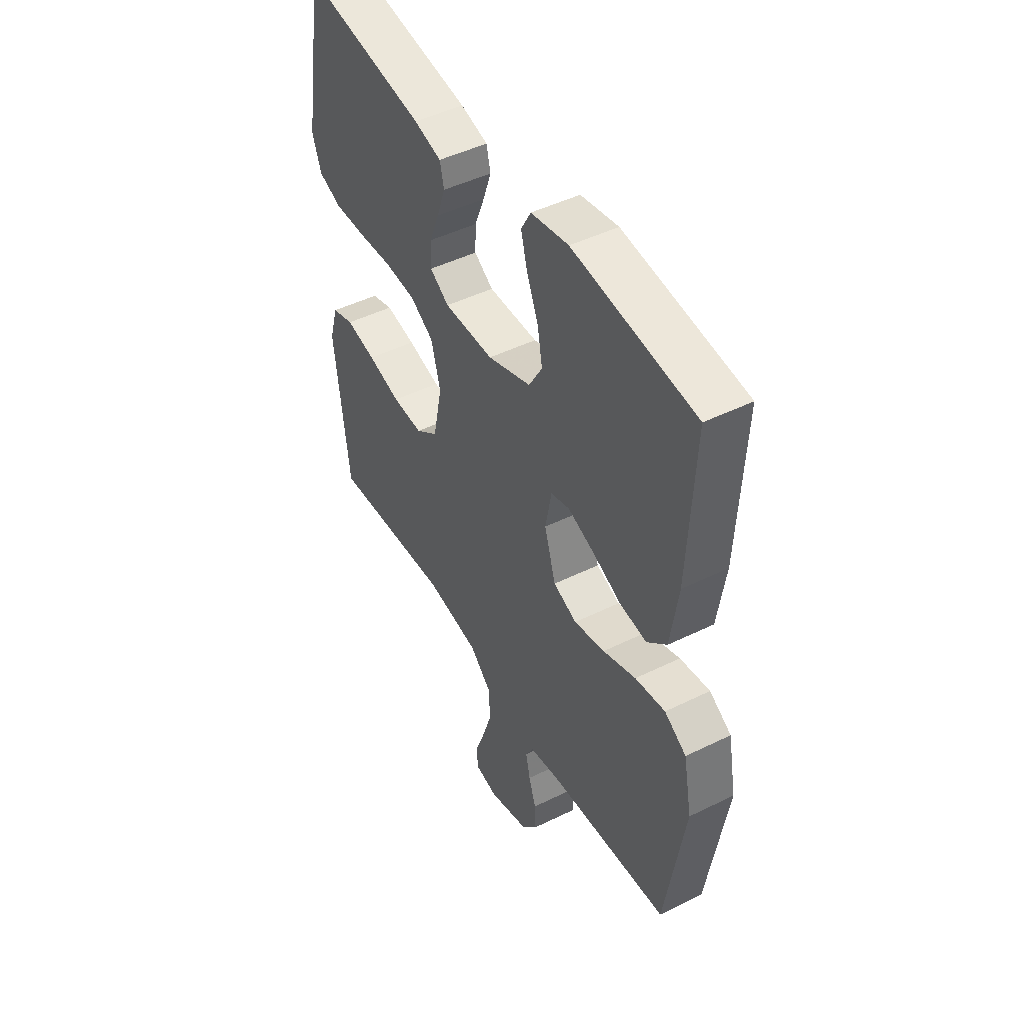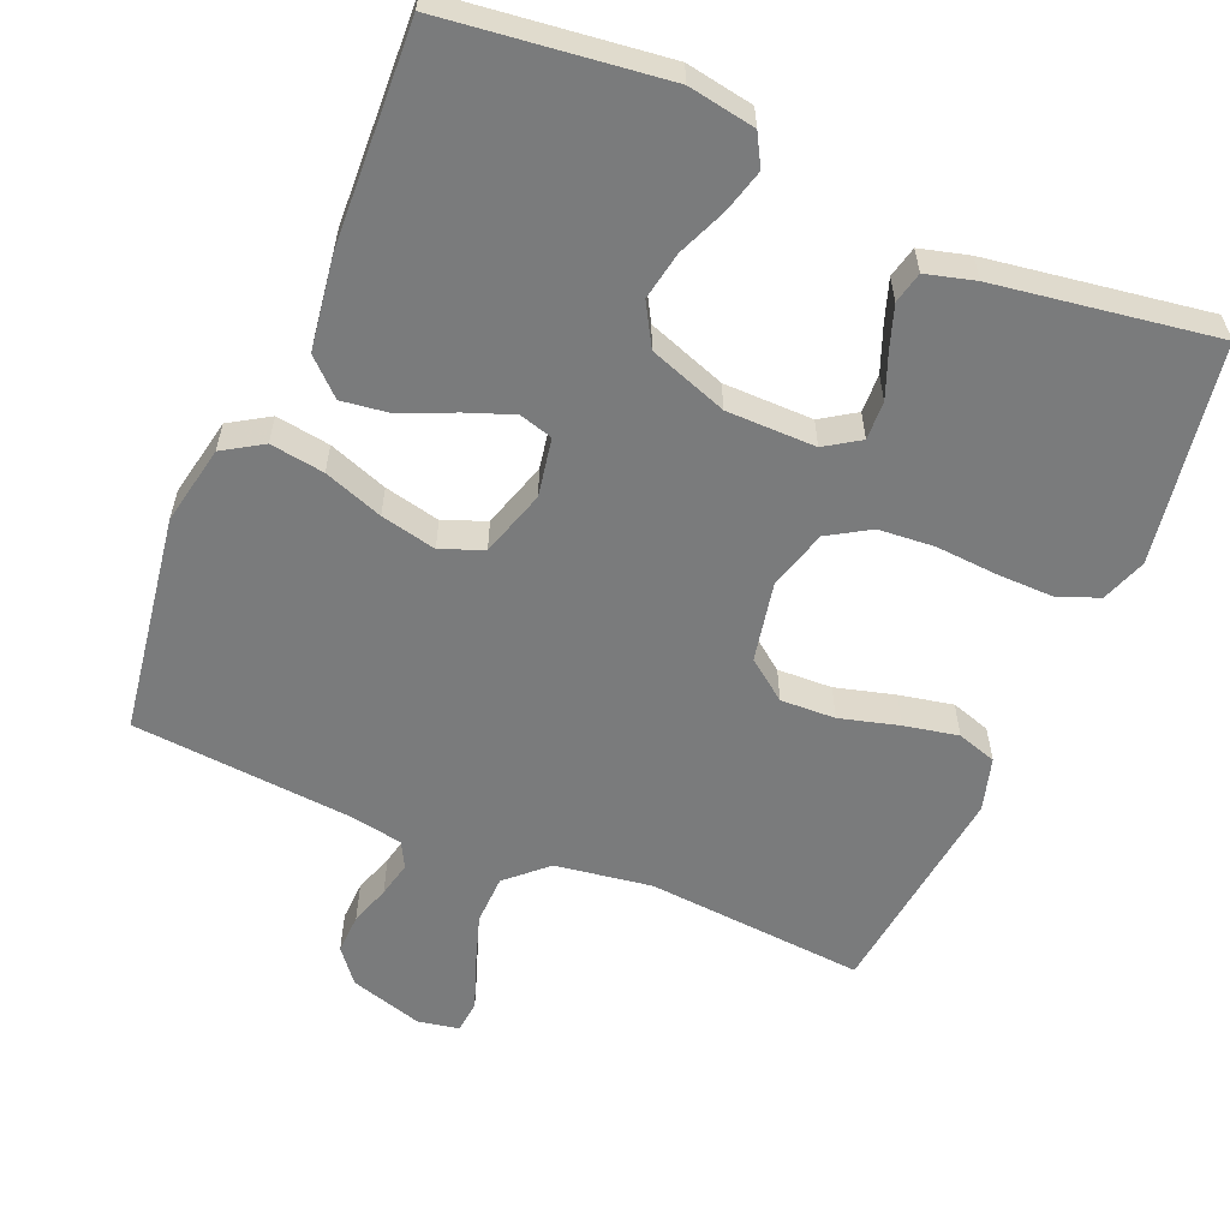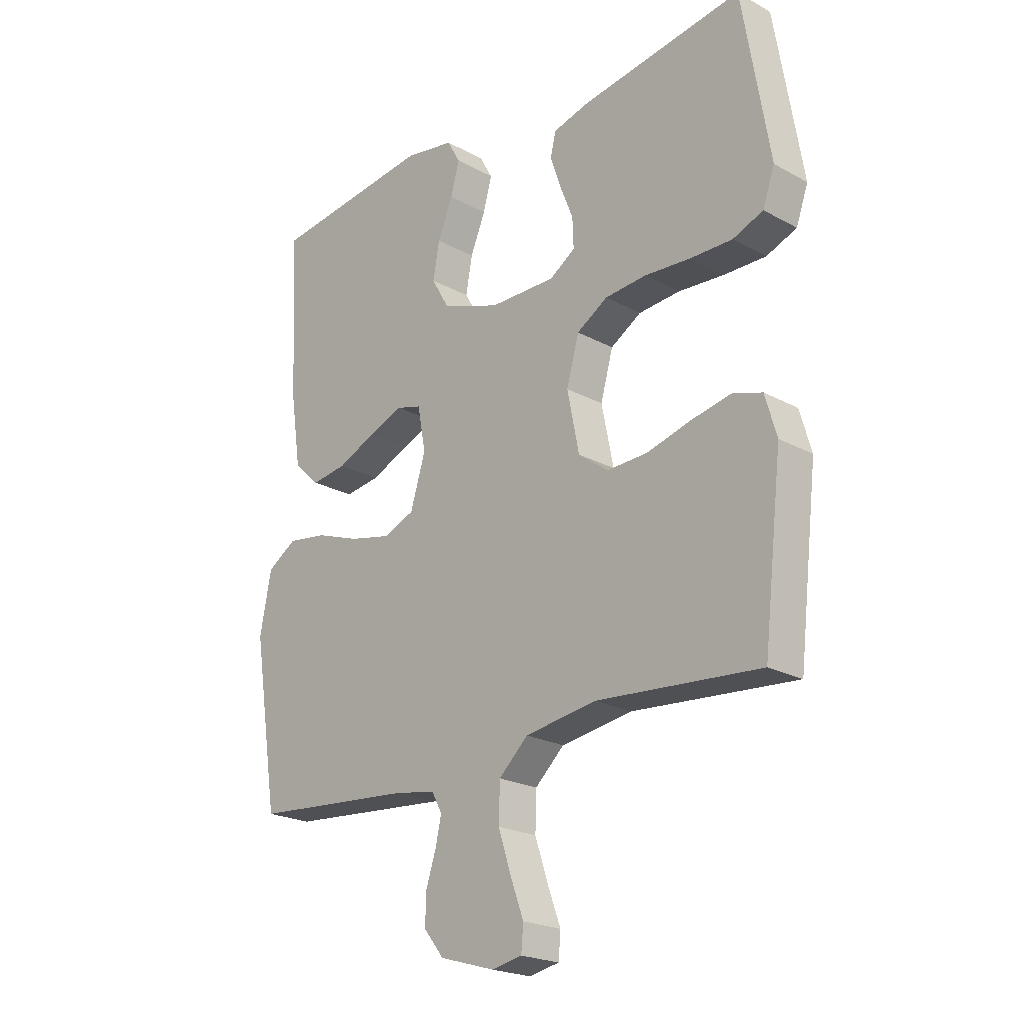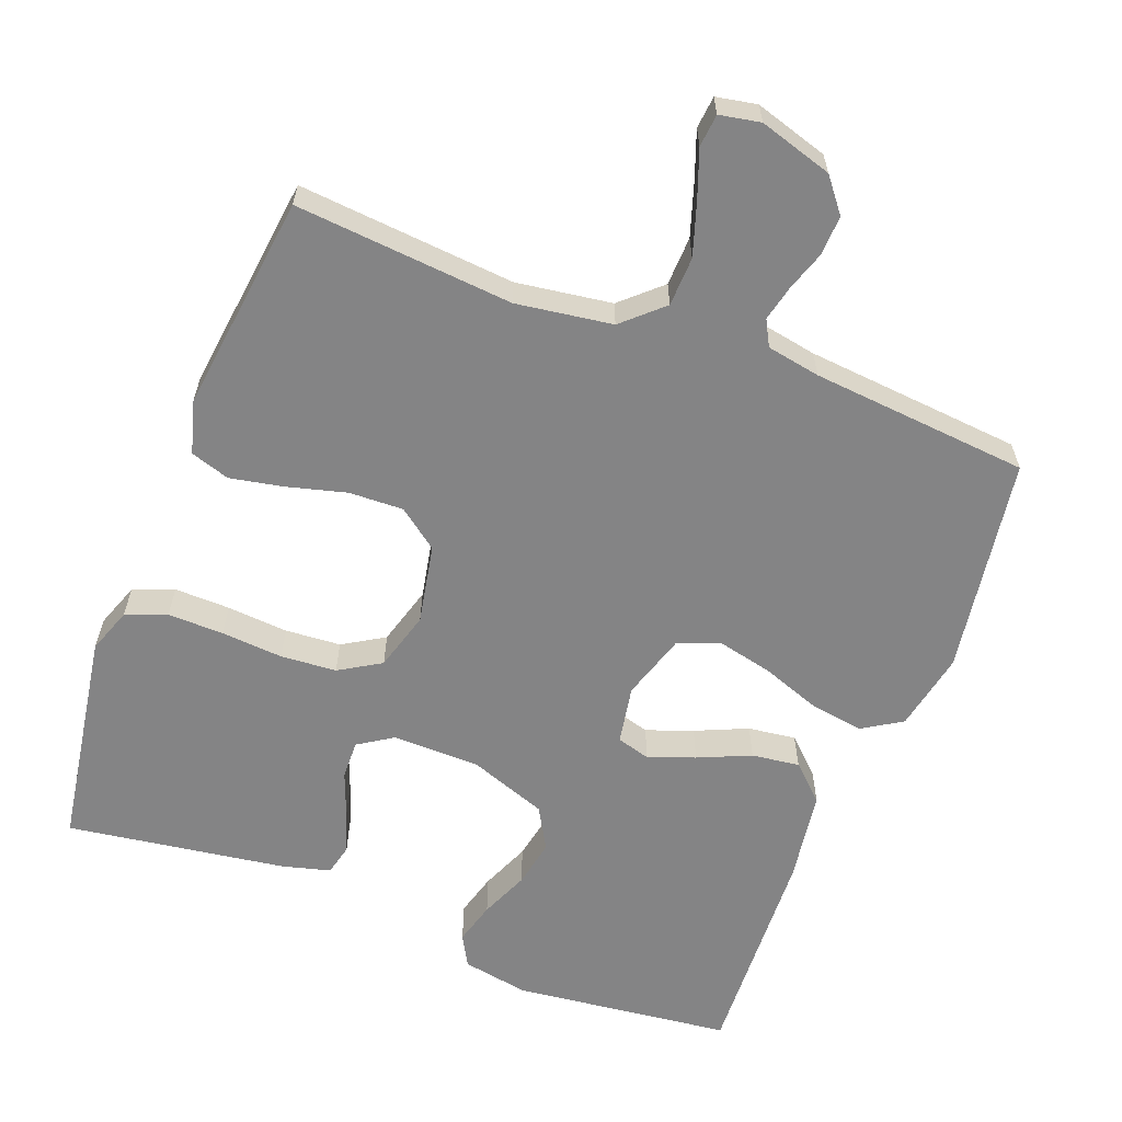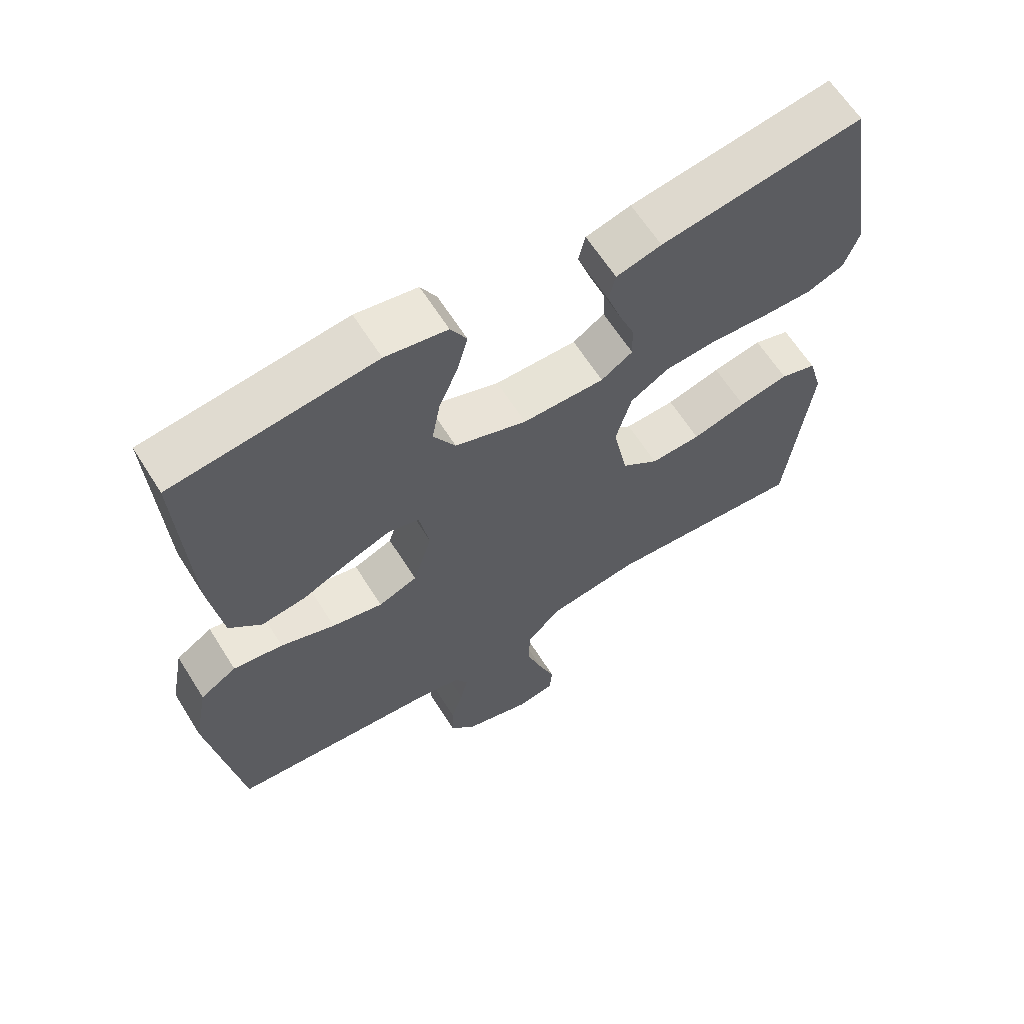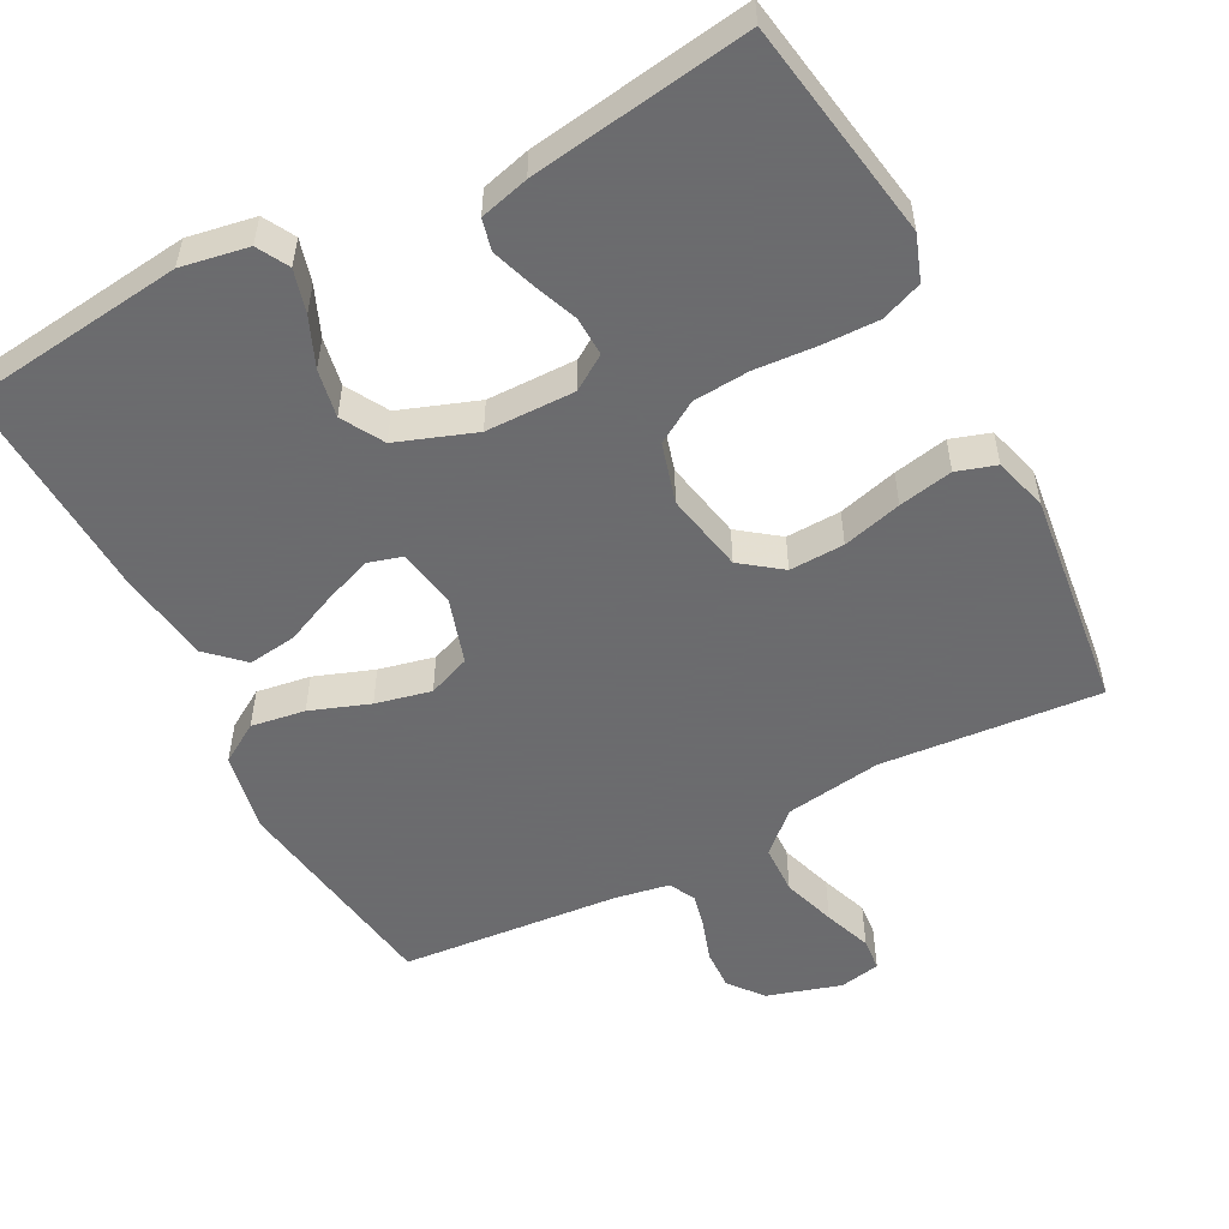
<metadata>
{"format":"obj","ext":"obj","renderer":"f3d","projection":"perspective","resolution":1024,"background":"white","views":[{"elev":47.0,"azim":-119.2,"up":"+Z"},{"elev":-58.3,"azim":-23.0,"up":"+Y"},{"elev":-22.0,"azim":46.4,"up":"+Z"},{"elev":-61.5,"azim":158.7,"up":"+Y"},{"elev":63.2,"azim":-32.1,"up":"+Z"},{"elev":-53.5,"azim":27.4,"up":"+Y"}]}
</metadata>
<code>
v -0.5 0.07 -0.5
v -0.547 0.07 -0.2
v -0.526 0.07 -0.091
v -0.472 0.07 -0.057
v -0.398 0.07 -0.068
v -0.317 0.07 -0.097
v -0.241 0.07 -0.114
v -0.183 0.07 -0.091
v -0.155 0.07 0
v -0.17 0.07 0.08
v -0.216 0.07 0.093
v -0.28 0.07 0.069
v -0.352 0.07 0.037
v -0.418 0.07 0.028
v -0.466 0.07 0.073
v -0.485 0.07 0.2
v -0.5 0.07 0.5
v -0.2 0.07 0.537
v -0.108 0.07 0.521
v -0.084 0.07 0.478
v -0.1 0.07 0.419
v -0.128 0.07 0.352
v -0.14 0.07 0.286
v -0.107 0.07 0.229
v 0 0.07 0.191
v 0.122 0.07 0.19
v 0.169 0.07 0.221
v 0.167 0.07 0.274
v 0.143 0.07 0.335
v 0.123 0.07 0.393
v 0.133 0.07 0.436
v 0.2 0.07 0.454
v 0.5 0.07 0.5
v 0.55 0.07 0.2
v 0.528 0.07 0.138
v 0.472 0.07 0.116
v 0.395 0.07 0.117
v 0.31 0.07 0.123
v 0.233 0.07 0.117
v 0.176 0.07 0.082
v 0.153 0.07 0
v 0.175 0.07 -0.109
v 0.23 0.07 -0.15
v 0.305 0.07 -0.147
v 0.386 0.07 -0.125
v 0.46 0.07 -0.11
v 0.514 0.07 -0.127
v 0.535 0.07 -0.2
v 0.5 0.07 -0.5
v 0.2 0.07 -0.476
v 0.068 0.07 -0.496
v 0.014 0.07 -0.546
v 0.012 0.07 -0.614
v 0.036 0.07 -0.687
v 0.06 0.07 -0.752
v 0.056 0.07 -0.797
v 0 0.07 -0.808
v -0.101 0.07 -0.778
v -0.138 0.07 -0.732
v -0.136 0.07 -0.677
v -0.118 0.07 -0.622
v -0.107 0.07 -0.573
v -0.126 0.07 -0.538
v -0.2 0.07 -0.525
v -0.5 0 -0.5
v -0.547 0 -0.2
v -0.526 0 -0.091
v -0.472 0 -0.057
v -0.398 0 -0.068
v -0.317 0 -0.097
v -0.241 0 -0.114
v -0.183 0 -0.091
v -0.155 0 0
v -0.17 0 0.08
v -0.216 0 0.093
v -0.28 0 0.069
v -0.352 0 0.037
v -0.418 0 0.028
v -0.466 0 0.073
v -0.485 0 0.2
v -0.5 0 0.5
v -0.2 0 0.537
v -0.108 0 0.521
v -0.084 0 0.478
v -0.1 0 0.419
v -0.128 0 0.352
v -0.14 0 0.286
v -0.107 0 0.229
v 0 0 0.191
v 0.122 0 0.19
v 0.169 0 0.221
v 0.167 0 0.274
v 0.143 0 0.335
v 0.123 0 0.393
v 0.133 0 0.436
v 0.2 0 0.454
v 0.5 0 0.5
v 0.55 0 0.2
v 0.528 0 0.138
v 0.472 0 0.116
v 0.395 0 0.117
v 0.31 0 0.123
v 0.233 0 0.117
v 0.176 0 0.082
v 0.153 0 0
v 0.175 0 -0.109
v 0.23 0 -0.15
v 0.305 0 -0.147
v 0.386 0 -0.125
v 0.46 0 -0.11
v 0.514 0 -0.127
v 0.535 0 -0.2
v 0.5 0 -0.5
v 0.2 0 -0.476
v 0.068 0 -0.496
v 0.014 0 -0.546
v 0.012 0 -0.614
v 0.036 0 -0.687
v 0.06 0 -0.752
v 0.056 0 -0.797
v 0 0 -0.808
v -0.101 0 -0.778
v -0.138 0 -0.732
v -0.136 0 -0.677
v -0.118 0 -0.622
v -0.107 0 -0.573
v -0.126 0 -0.538
v -0.2 0 -0.525
f 59 60 61
f 58 59 61
f 57 58 61
f 56 57 61
f 55 56 61
f 54 55 61
f 53 54 61 62
f 52 53 62 63
f 48 49 50
f 47 48 50
f 46 47 50
f 45 46 50
f 44 45 50
f 43 44 50 51
f 52 63 64
f 51 52 64
f 43 51 64
f 42 43 64
f 36 37 38
f 35 36 38
f 34 35 38
f 33 34 38
f 32 33 38
f 31 32 38
f 30 31 38
f 29 30 38
f 28 29 38
f 27 28 38 39
f 26 27 39 40
f 20 21 22
f 19 20 22
f 18 19 22
f 17 18 22
f 16 17 22
f 15 16 22
f 14 15 22
f 13 14 22
f 12 13 22
f 11 12 22 23
f 10 11 23 24
f 4 5 6
f 3 4 6
f 2 3 6
f 1 2 6
f 64 1 6
f 64 6 7
f 64 7 8
f 42 64 8
f 41 42 8
f 41 8 9
f 40 41 9
f 26 40 9
f 25 26 9
f 9 10 24 25
f 125 124 123
f 125 123 122
f 125 122 121
f 125 121 120
f 125 120 119
f 125 119 118
f 126 125 118 117
f 127 126 117 116
f 114 113 112
f 114 112 111
f 114 111 110
f 114 110 109
f 114 109 108
f 115 114 108 107
f 128 127 116
f 128 116 115
f 128 115 107
f 128 107 106
f 102 101 100
f 102 100 99
f 102 99 98
f 102 98 97
f 102 97 96
f 102 96 95
f 102 95 94
f 102 94 93
f 102 93 92
f 103 102 92 91
f 104 103 91 90
f 86 85 84
f 86 84 83
f 86 83 82
f 86 82 81
f 86 81 80
f 86 80 79
f 86 79 78
f 86 78 77
f 86 77 76
f 87 86 76 75
f 88 87 75 74
f 70 69 68
f 70 68 67
f 70 67 66
f 70 66 65
f 70 65 128
f 71 70 128
f 72 71 128
f 72 128 106
f 72 106 105
f 73 72 105
f 73 105 104
f 73 104 90
f 73 90 89
f 89 88 74 73
f 1 65 66 2
f 2 66 67 3
f 3 67 68 4
f 4 68 69 5
f 5 69 70 6
f 6 70 71 7
f 7 71 72 8
f 8 72 73 9
f 9 73 74 10
f 10 74 75 11
f 11 75 76 12
f 12 76 77 13
f 13 77 78 14
f 14 78 79 15
f 15 79 80 16
f 16 80 81 17
f 17 81 82 18
f 18 82 83 19
f 19 83 84 20
f 20 84 85 21
f 21 85 86 22
f 22 86 87 23
f 23 87 88 24
f 24 88 89 25
f 25 89 90 26
f 26 90 91 27
f 27 91 92 28
f 28 92 93 29
f 29 93 94 30
f 30 94 95 31
f 31 95 96 32
f 32 96 97 33
f 33 97 98 34
f 34 98 99 35
f 35 99 100 36
f 36 100 101 37
f 37 101 102 38
f 38 102 103 39
f 39 103 104 40
f 40 104 105 41
f 41 105 106 42
f 42 106 107 43
f 43 107 108 44
f 44 108 109 45
f 45 109 110 46
f 46 110 111 47
f 47 111 112 48
f 48 112 113 49
f 49 113 114 50
f 50 114 115 51
f 51 115 116 52
f 52 116 117 53
f 53 117 118 54
f 54 118 119 55
f 55 119 120 56
f 56 120 121 57
f 57 121 122 58
f 58 122 123 59
f 59 123 124 60
f 60 124 125 61
f 61 125 126 62
f 62 126 127 63
f 63 127 128 64
f 64 128 65 1

</code>
